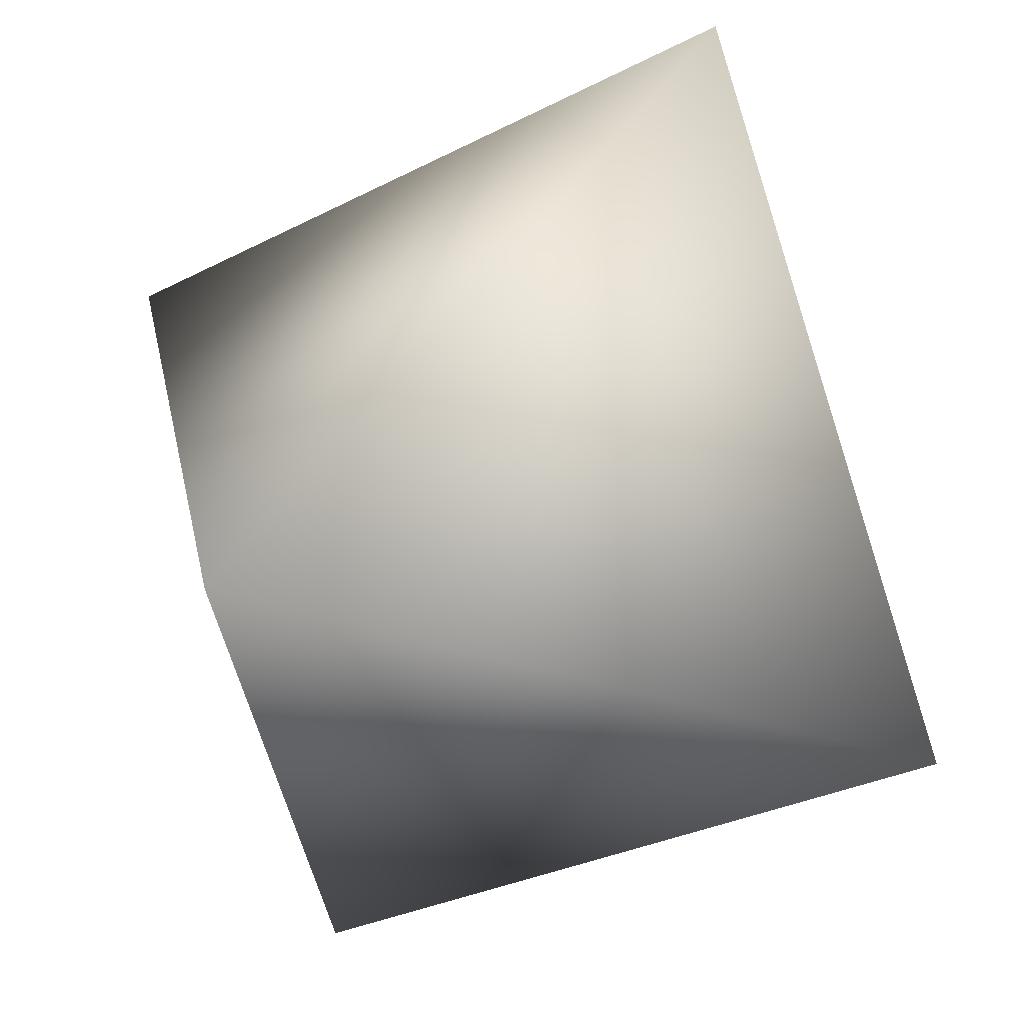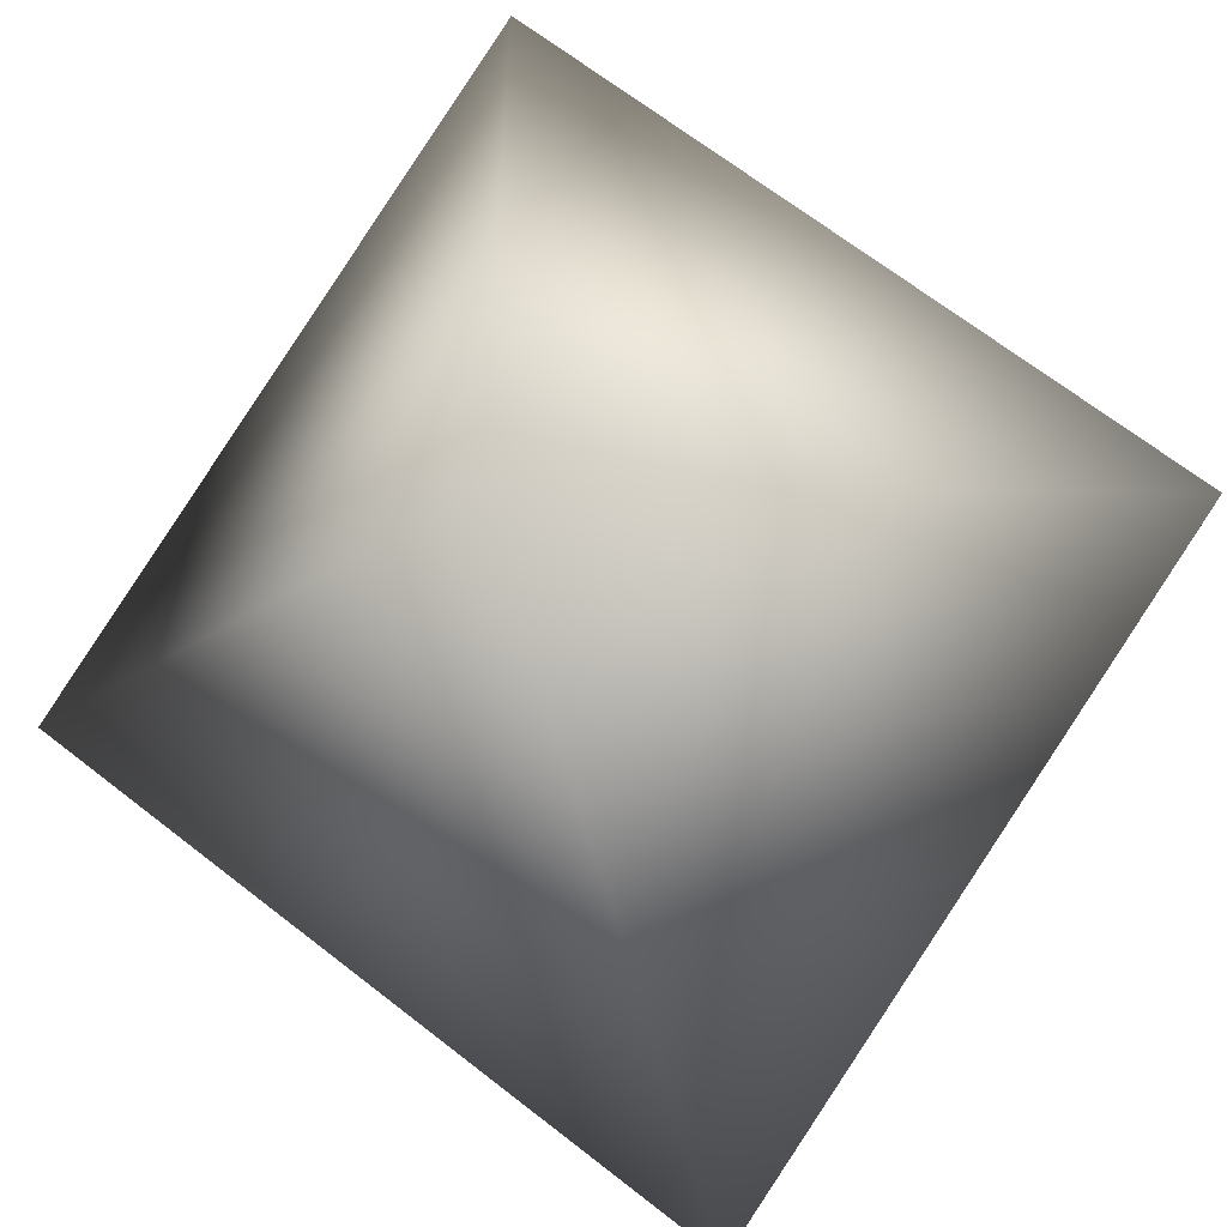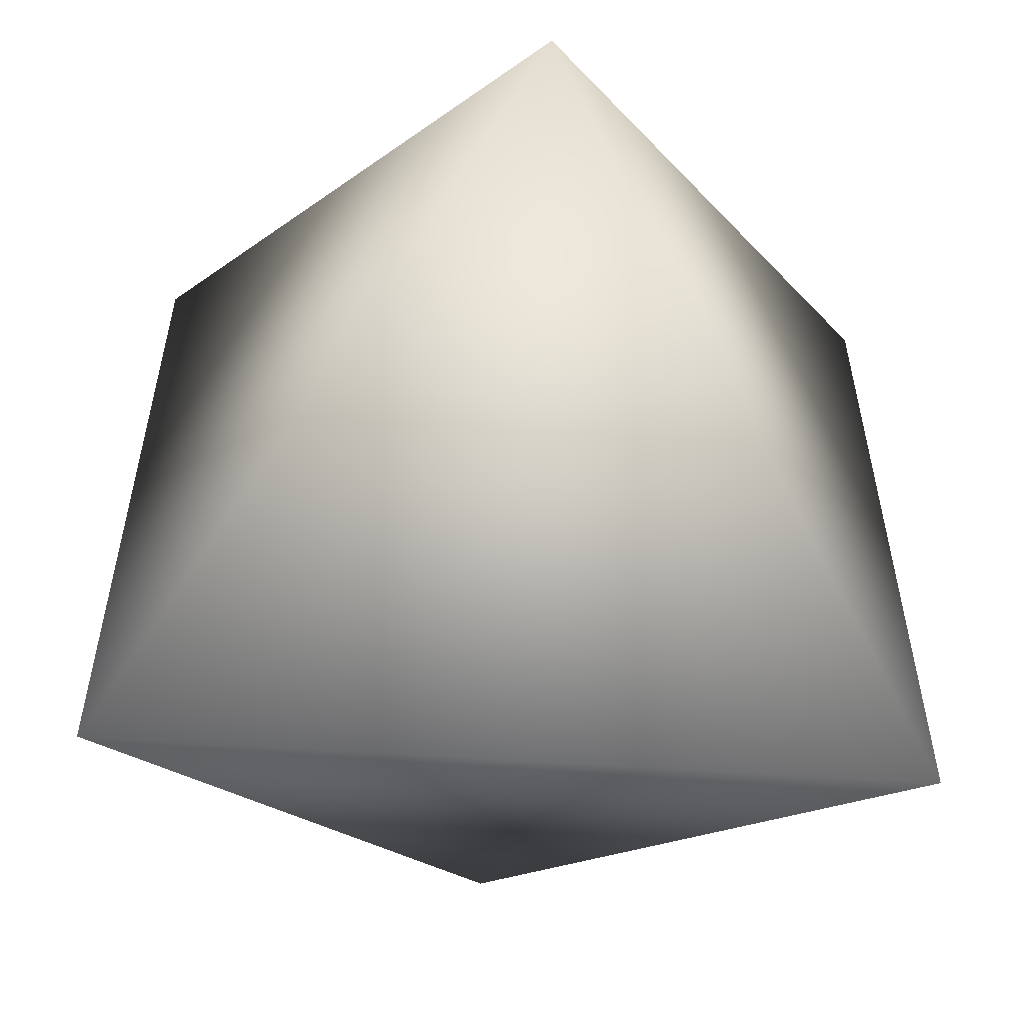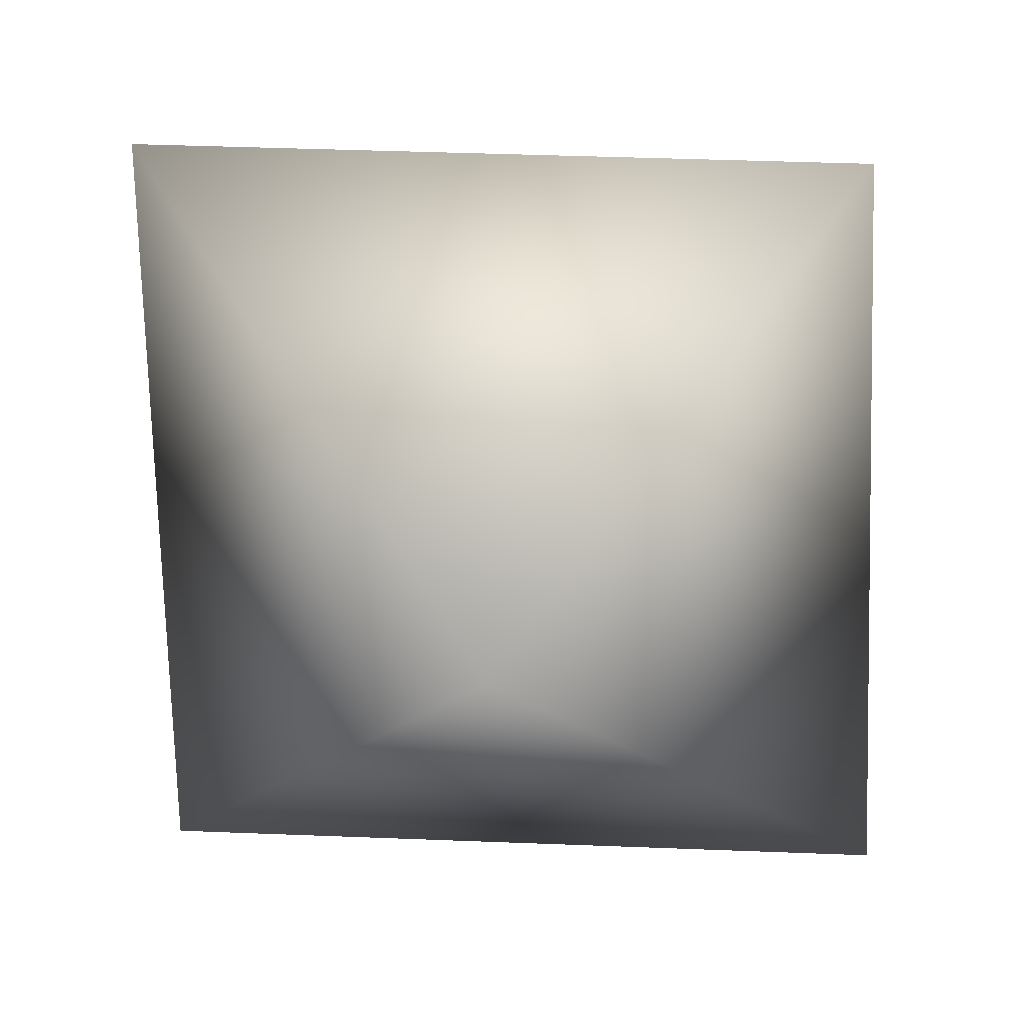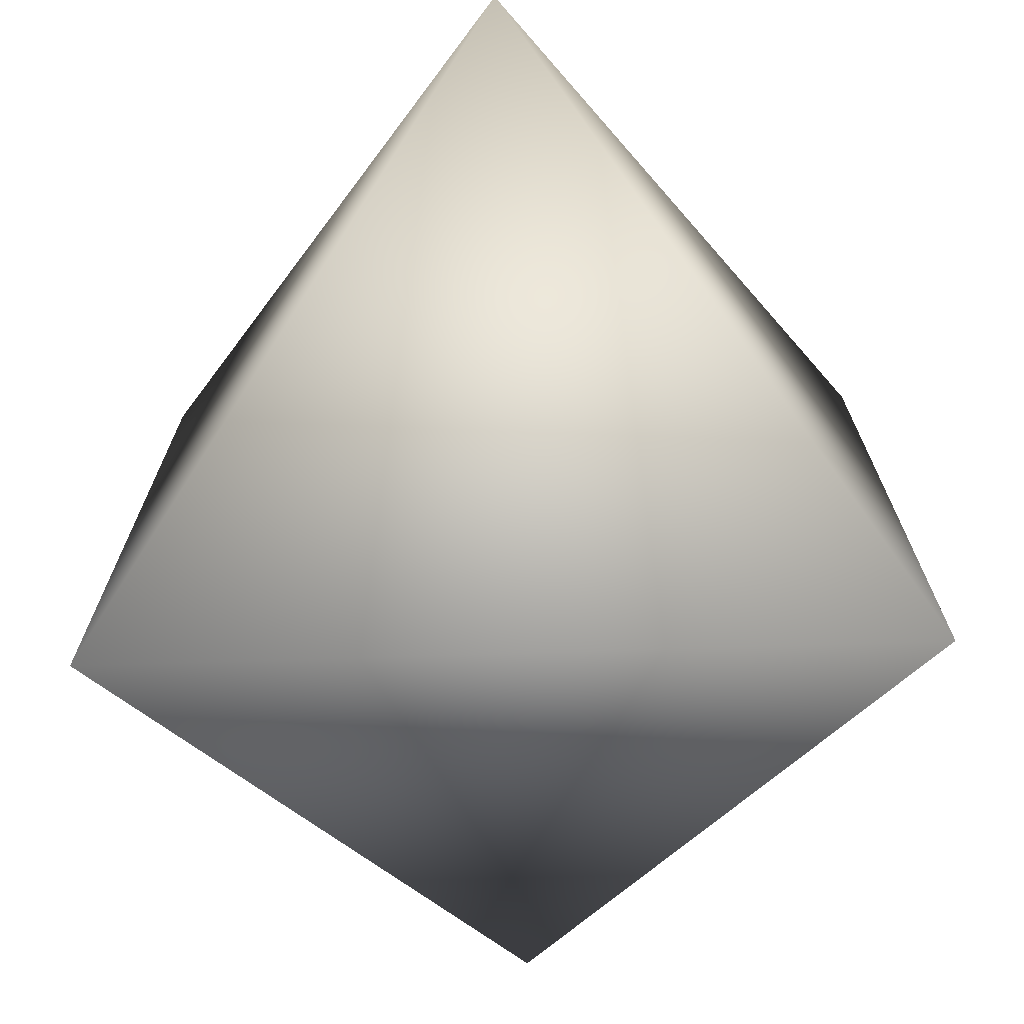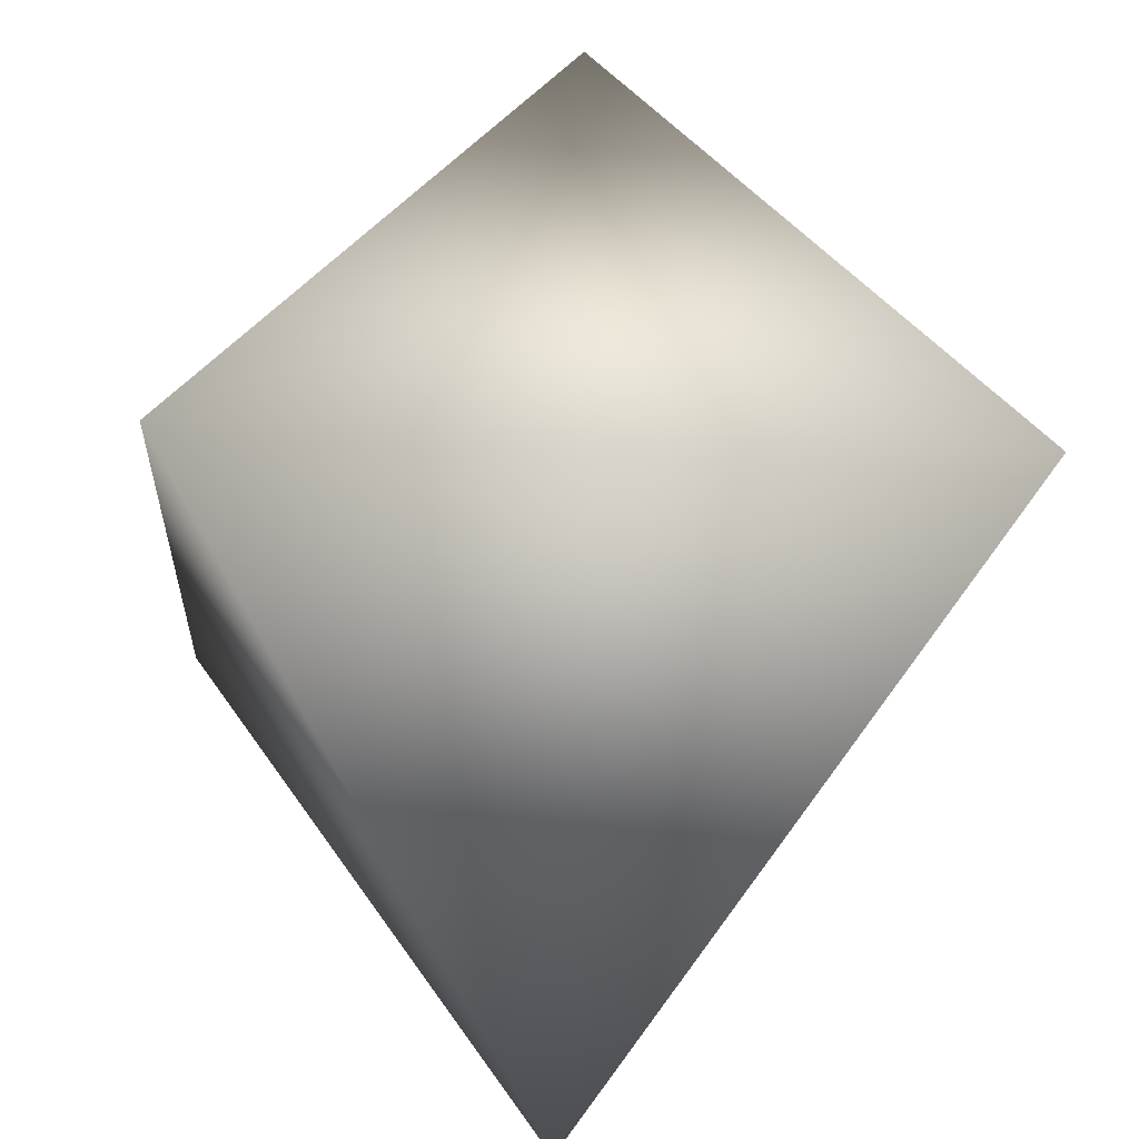
<metadata>
{"format":"obj","ext":"obj","renderer":"f3d","projection":"perspective","resolution":1024,"background":"white","views":[{"elev":-32.2,"azim":-175.3,"up":"+Y"},{"elev":-54.7,"azim":-129.5,"up":"+Z"},{"elev":-55.1,"azim":122.9,"up":"+Z"},{"elev":49.7,"azim":-28.3,"up":"+Y"},{"elev":-71.4,"azim":-51.3,"up":"+Z"},{"elev":-72.4,"azim":-32.9,"up":"+Y"}]}
</metadata>
<code>
o 000_deight
g deight
v -0.327 -0 0
v 0.147 0.002 -0.283
v 0.147 0.002 0.283
v -0.193 0.454 -0.283
v -0.193 0.454 0.283
v 0.281 0.456 -0
f 1 2 3
f 1 4 2
f 1 5 4
f 1 3 5
f 3 2 6
f 2 4 6
f 4 5 6
f 5 3 6

</code>
